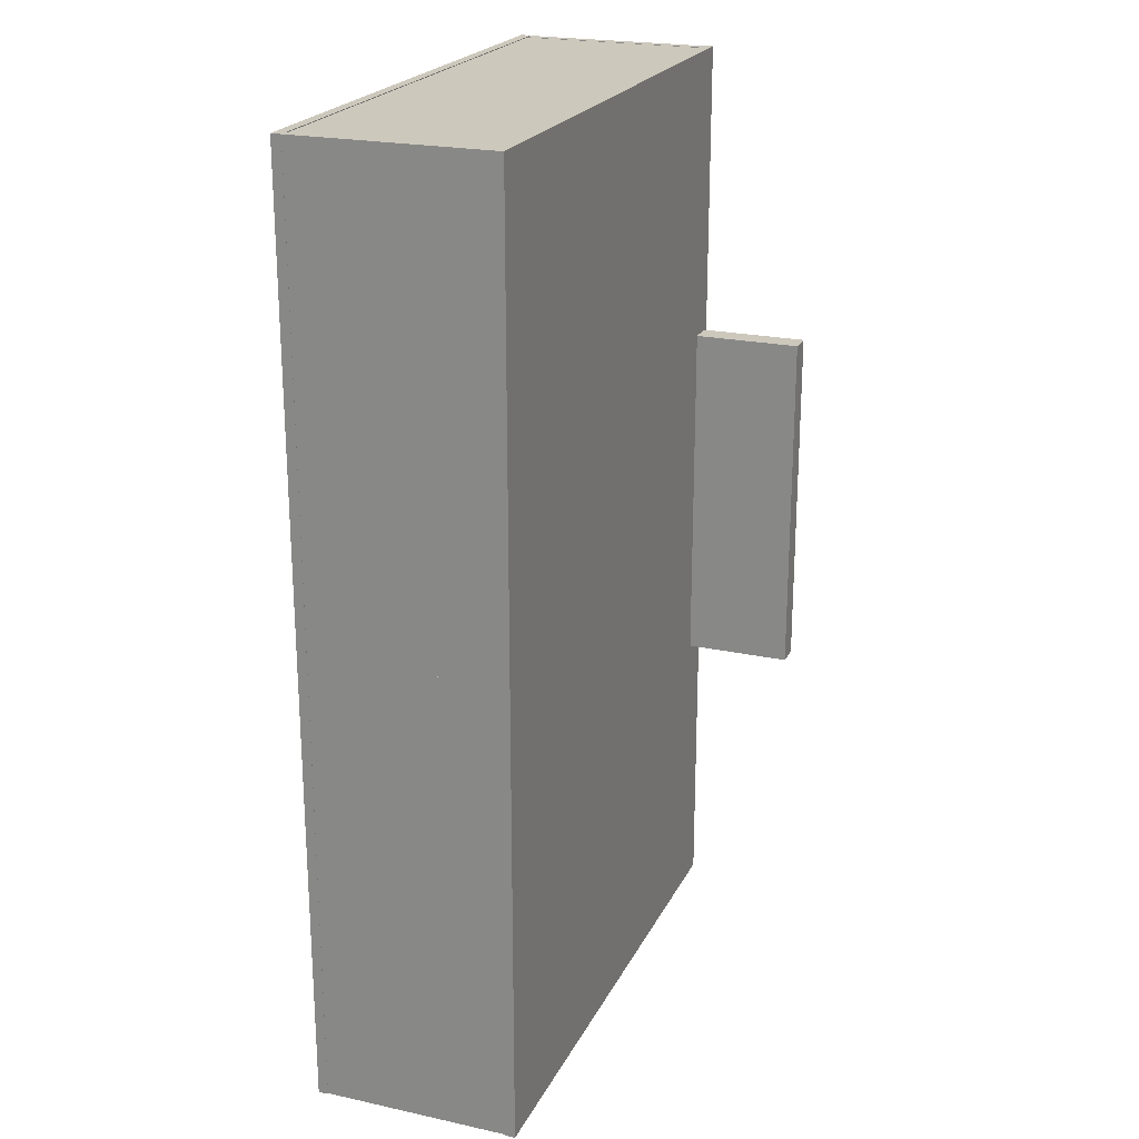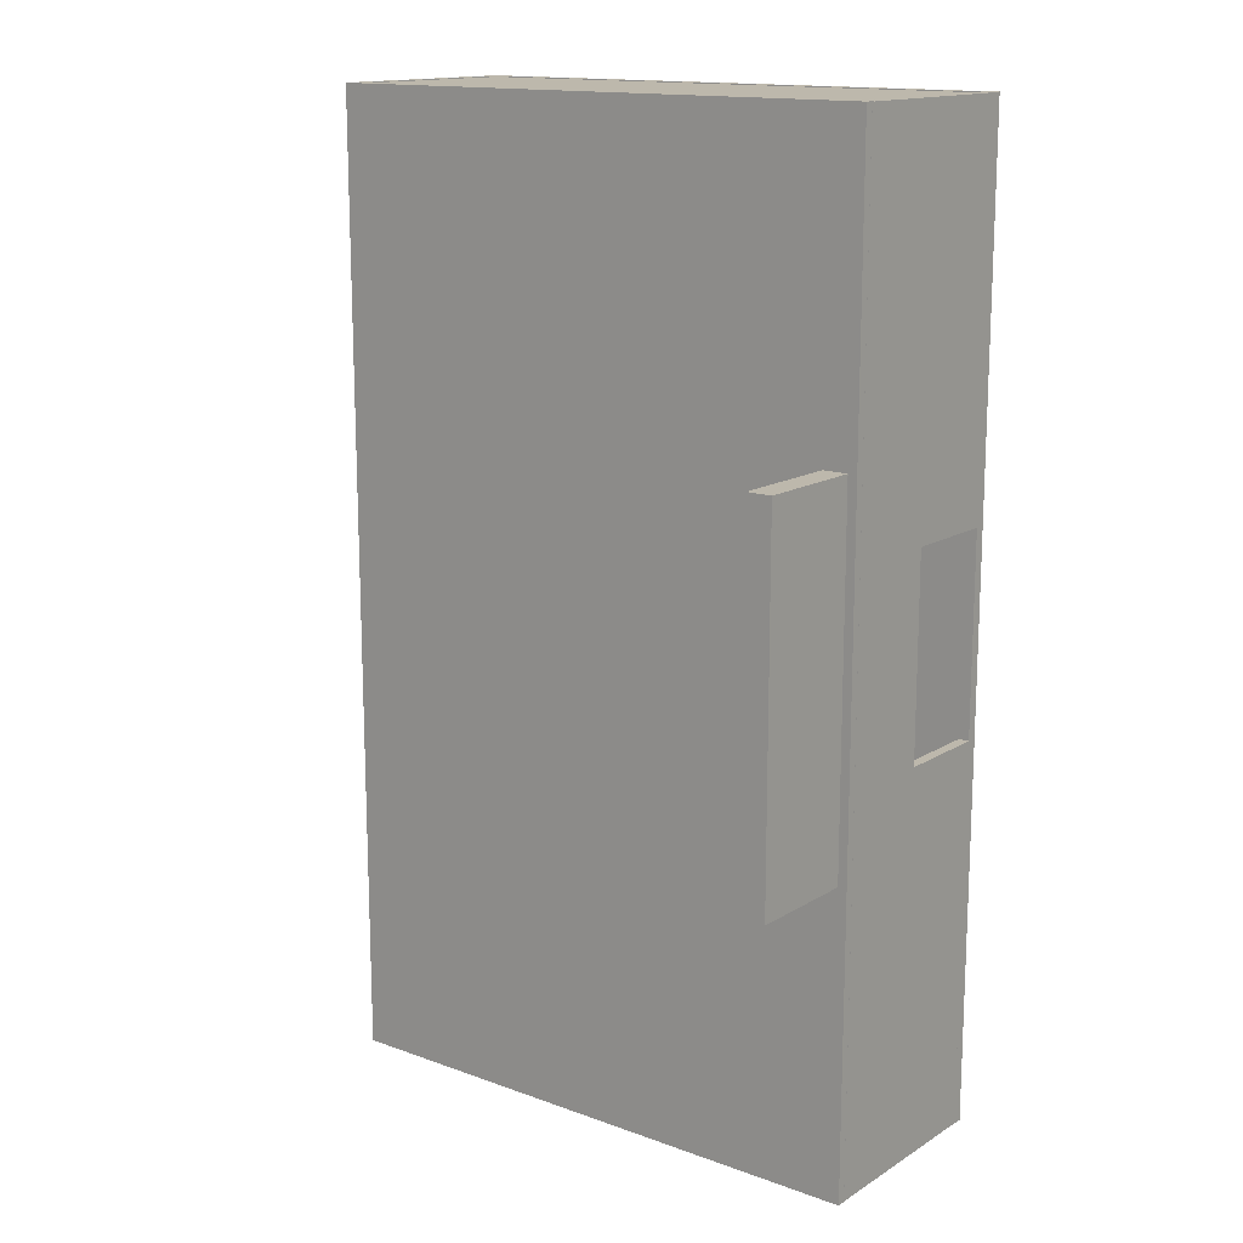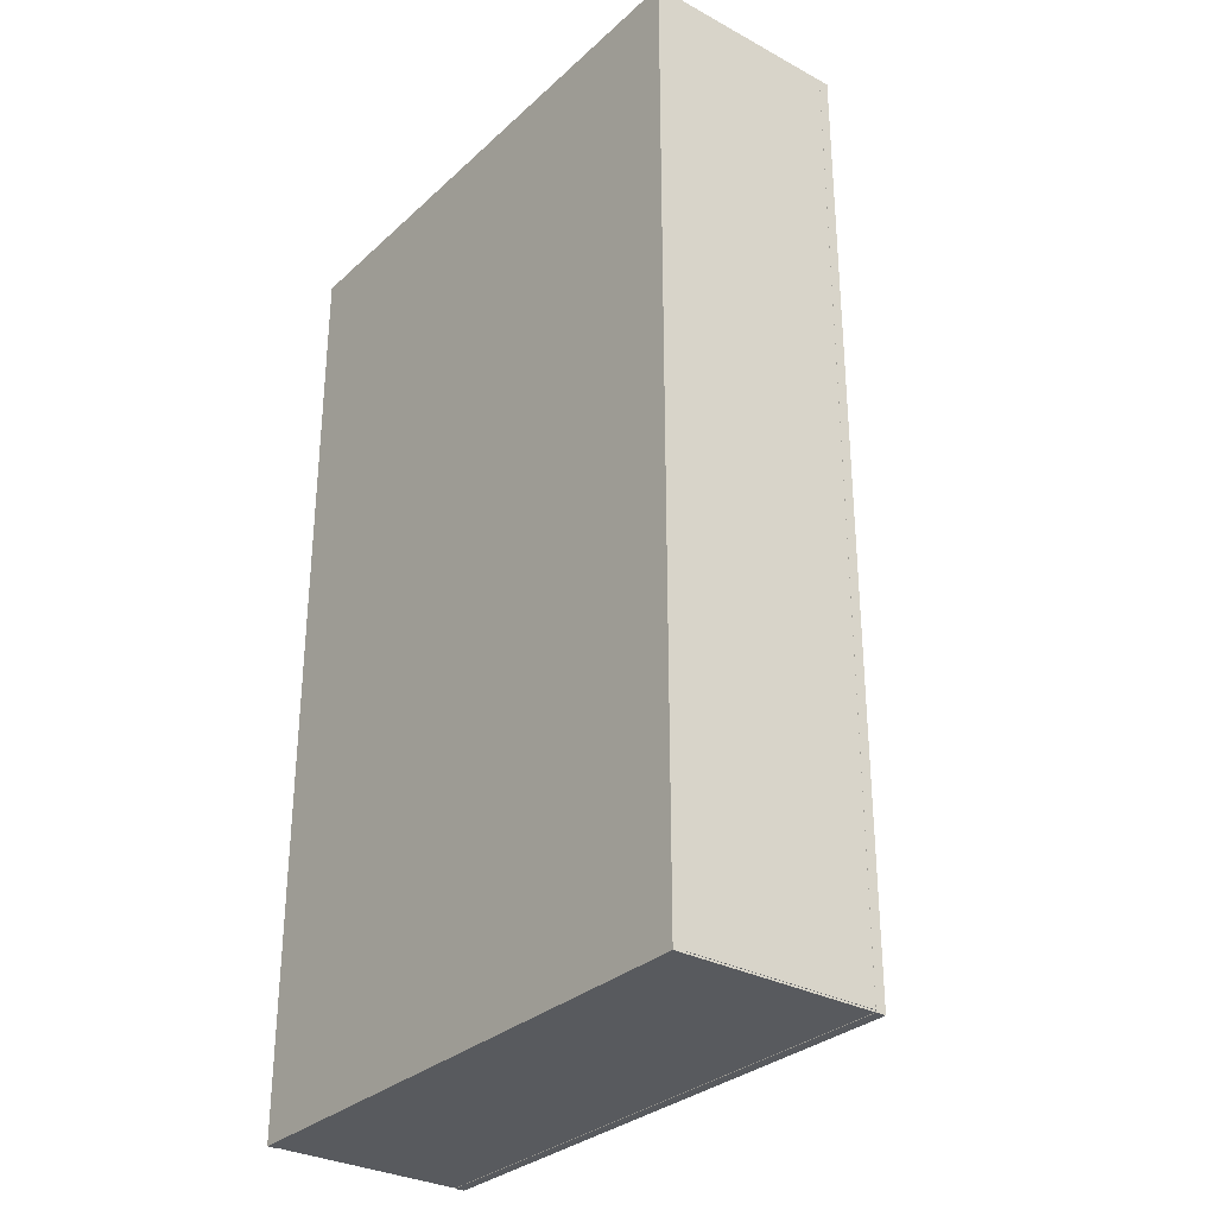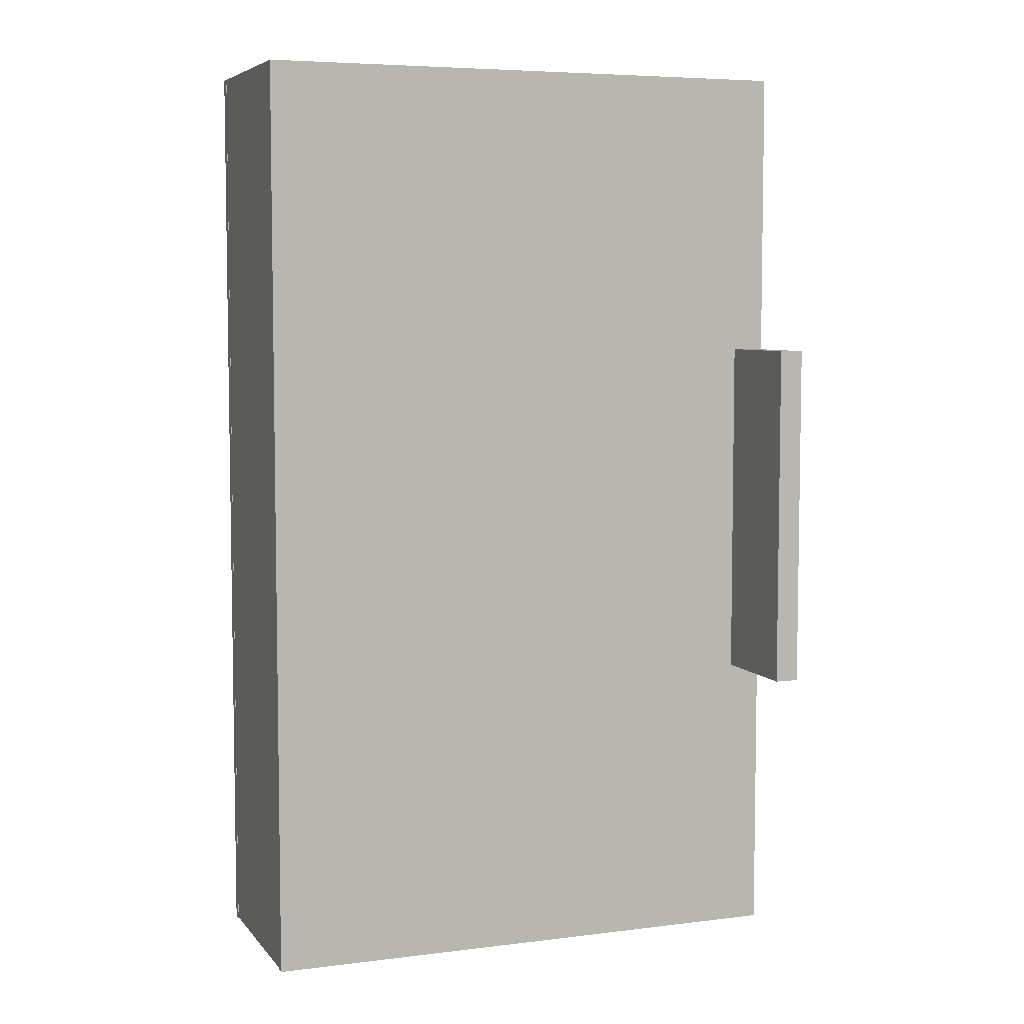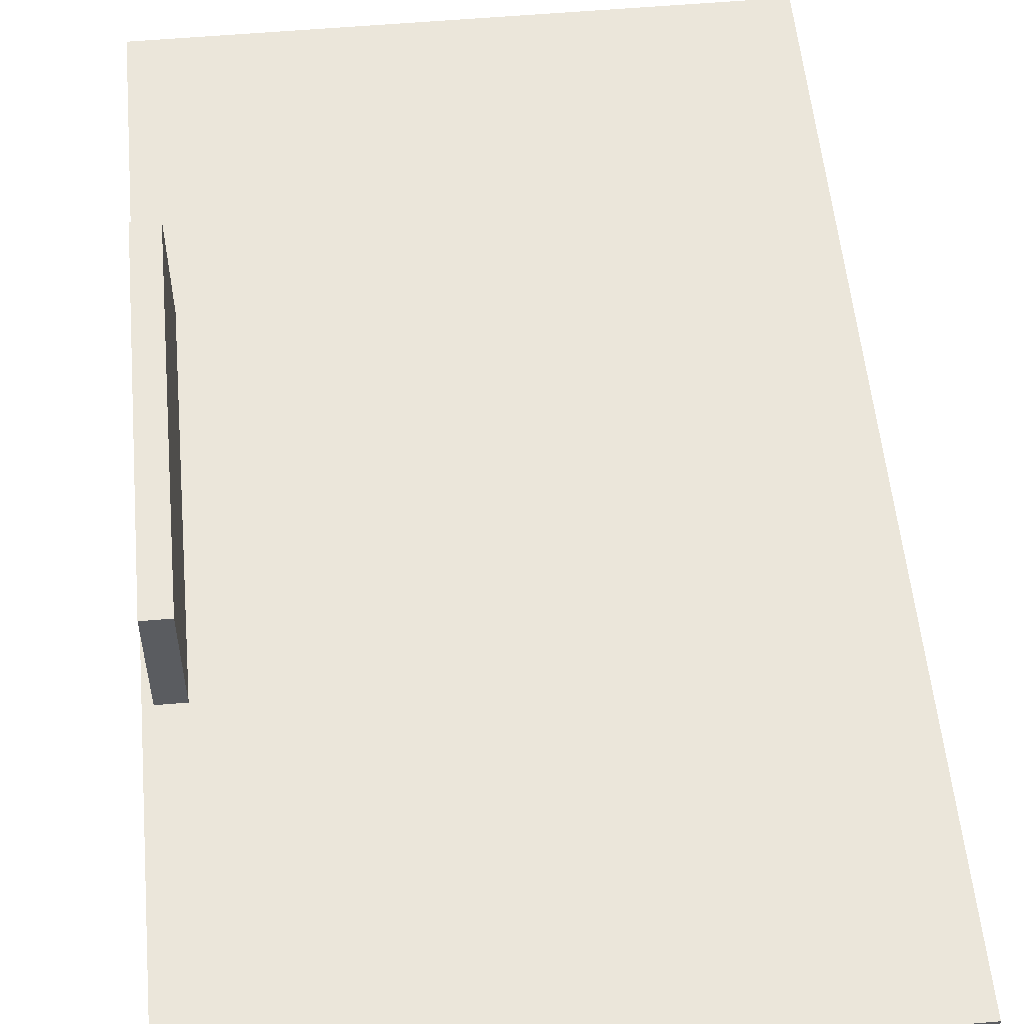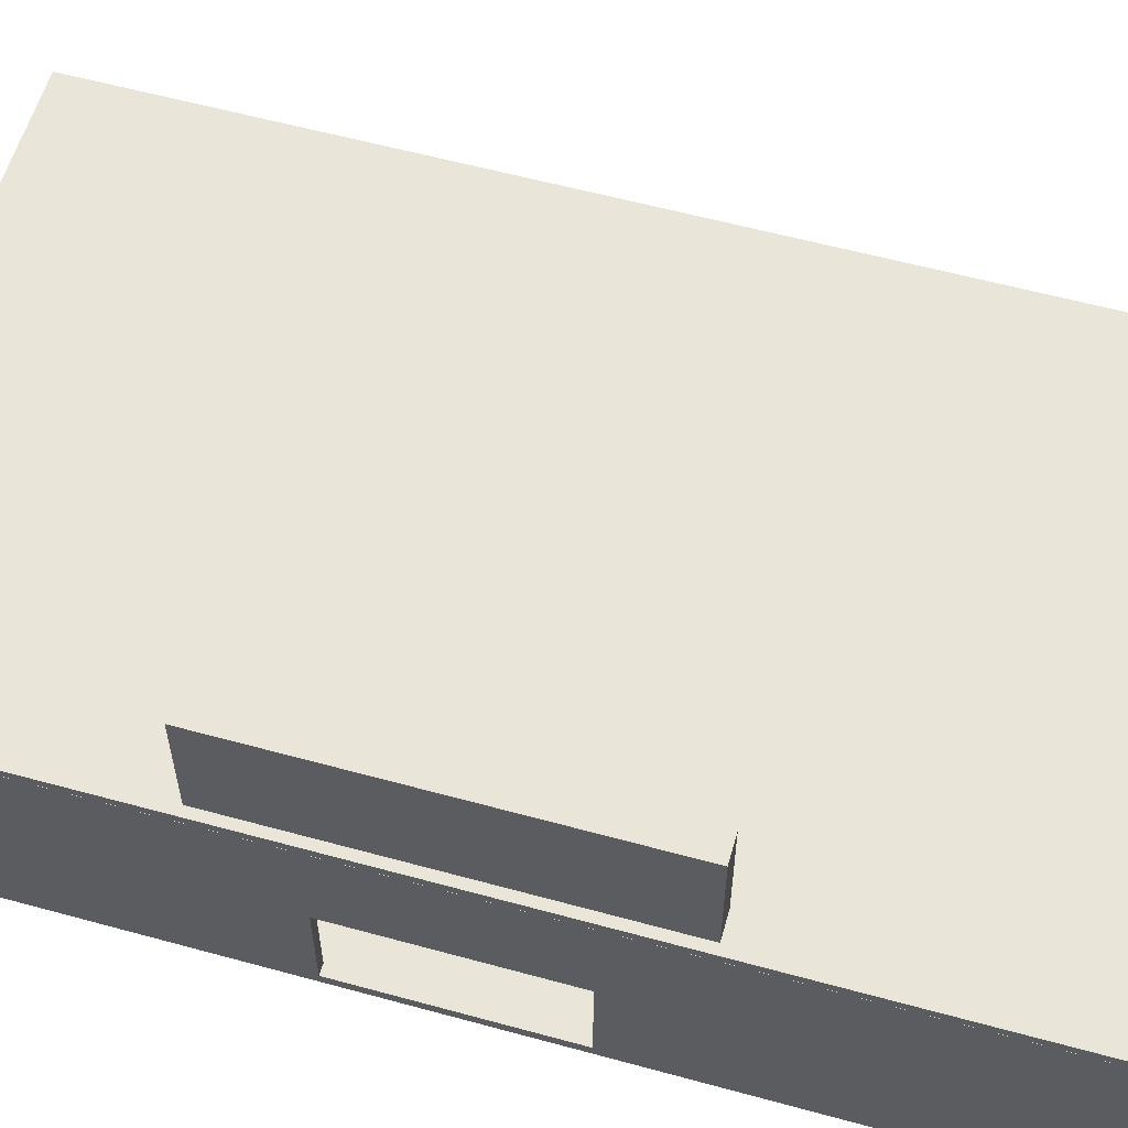
<metadata>
{"format":"obj","ext":"obj","renderer":"f3d","projection":"perspective","resolution":1024,"background":"white","views":[{"elev":22.2,"azim":110.7,"up":"+Z"},{"elev":14.9,"azim":-142.2,"up":"+Z"},{"elev":-30.8,"azim":52.1,"up":"+Z"},{"elev":6.0,"azim":159.3,"up":"+Z"},{"elev":54.8,"azim":-5.3,"up":"+Y"},{"elev":58.6,"azim":-74.2,"up":"+Y"}]}
</metadata>
<code>
g default
v -6.487 0.0104 15.75
v 5.645 4.119 15.75
v -6.487 1.01 15.75
v 5.645 5.119 15.75
v -6.487 1.01 15.56
v 5.645 5.119 15.56
v -6.487 0.0104 15.56
v 5.645 4.119 15.56
v 5.143 5.119 15.75
v 5.143 5.119 15.56
v 5.143 4.119 15.56
v 5.143 4.119 15.75
v -5.985 1.01 15.75
v -5.985 1.01 15.56
v -5.985 0.0104 15.56
v -5.985 0.0104 15.75
v -5.985 0.06503 15.75
v -6.487 0.2502 15.75
v -6.487 0.2502 15.56
v -5.985 0.2502 15.56
v 5.143 4.358 15.56
v 5.645 4.358 15.56
v 5.645 4.358 15.75
v 5.143 4.174 15.75
v 5.143 4.174 16.88
v -5.985 0.06503 16.88
v -5.985 0.0104 16.88
v 5.143 4.119 16.88
v -6.487 0.0104 18.02
v -5.985 0.0104 18.02
v -5.985 0.06503 18.02
v -6.487 0.2502 18.02
v -6.487 1.01 18.02
v -5.985 1.01 18.02
v -5.985 1.01 18.21
v -6.487 1.01 18.21
v -6.487 0.2502 18.21
v -5.985 0.2502 18.21
v -5.985 0.0104 18.21
v -6.487 0.0104 18.21
v 5.645 4.119 18.02
v 5.645 4.119 18.21
v 5.645 4.358 18.21
v 5.645 4.358 18.02
v 5.143 5.119 18.02
v 5.645 5.119 18.02
v 5.645 5.119 18.21
v 5.143 5.119 18.21
v 5.143 4.119 18.21
v 5.143 4.358 18.21
v 5.143 4.119 18.02
v 5.143 4.174 18.02
v -6.487 0.0104 12.89
v 5.645 4.119 12.89
v -6.487 1.01 12.89
v 5.645 5.119 12.89
v -6.487 1.01 12.7
v 5.645 5.119 12.7
v -6.487 0.0104 12.7
v 5.645 4.119 12.7
v 5.143 5.119 12.89
v 5.143 5.119 12.7
v 5.143 4.119 12.7
v 5.143 4.119 12.89
v -5.985 1.01 12.89
v -5.985 1.01 12.7
v -5.985 0.0104 12.7
v -5.985 0.0104 12.89
v -5.985 0.06503 12.89
v -6.487 0.2502 12.89
v -6.487 0.2502 12.7
v -5.985 0.2502 12.7
v 5.143 4.358 12.7
v 5.645 4.358 12.7
v 5.645 4.358 12.89
v 5.143 4.174 12.89
v 5.143 4.174 14.02
v -5.985 0.06503 14.02
v -5.985 0.0104 14.02
v 5.143 4.119 14.02
v -6.487 0.0104 15.15
v -5.985 0.0104 15.15
v -5.985 0.06503 15.15
v -6.487 0.2502 15.15
v -6.487 1.01 15.15
v -5.985 1.01 15.15
v -5.985 1.01 15.34
v -6.487 1.01 15.34
v -6.487 0.2502 15.34
v -5.985 0.2502 15.34
v -5.985 0.0104 15.34
v -6.487 0.0104 15.34
v 5.645 4.119 15.15
v 5.645 4.119 15.34
v 5.645 4.358 15.34
v 5.645 4.358 15.15
v 5.143 5.119 15.15
v 5.645 5.119 15.15
v 5.645 5.119 15.34
v 5.143 5.119 15.34
v 5.143 4.119 15.34
v 5.143 4.358 15.34
v 5.143 4.119 15.15
v 5.143 4.174 15.15
g pCube23
f 1 16 17 18
f 3 13 14 5
f 19 20 15 7
f 7 15 16 1
f 2 8 22 23
f 7 1 18 19
f 9 4 6 10
f 11 21 22 8
f 12 11 8 2
f 24 12 2 23
f 13 9 10 14
f 15 20 21 11
f 16 15 11 12
f 25 26 27 28
f 18 17 13 3
f 19 18 3 5
f 5 14 20 19
f 21 20 14 10
f 22 21 10 6
f 23 22 6 4
f 9 24 23 4
f 13 17 24 9
f 24 17 26 25
f 17 16 27 26
f 16 12 28 27
f 12 24 25 28
f 29 32 31 30
f 33 36 35 34
f 37 40 39 38
f 40 29 30 39
f 41 44 43 42
f 40 37 32 29
f 45 48 47 46
f 49 42 43 50
f 51 41 42 49
f 52 44 41 51
f 34 35 48 45
f 39 49 50 38
f 30 51 49 39
f 25 28 27 26
f 32 33 34 31
f 37 36 33 32
f 36 37 38 35
f 50 48 35 38
f 43 47 48 50
f 44 46 47 43
f 45 46 44 52
f 34 45 52 31
f 52 25 26 31
f 31 26 27 30
f 30 27 28 51
f 51 28 25 52
f 53 68 69 70
f 55 65 66 57
f 71 72 67 59
f 59 67 68 53
f 54 60 74 75
f 59 53 70 71
f 61 56 58 62
f 63 73 74 60
f 64 63 60 54
f 76 64 54 75
f 65 61 62 66
f 67 72 73 63
f 68 67 63 64
f 77 78 79 80
f 70 69 65 55
f 71 70 55 57
f 57 66 72 71
f 73 72 66 62
f 74 73 62 58
f 75 74 58 56
f 61 76 75 56
f 65 69 76 61
f 76 69 78 77
f 69 68 79 78
f 68 64 80 79
f 64 76 77 80
f 81 84 83 82
f 85 88 87 86
f 89 92 91 90
f 92 81 82 91
f 93 96 95 94
f 92 89 84 81
f 97 100 99 98
f 101 94 95 102
f 103 93 94 101
f 104 96 93 103
f 86 87 100 97
f 91 101 102 90
f 82 103 101 91
f 77 80 79 78
f 84 85 86 83
f 89 88 85 84
f 88 89 90 87
f 102 100 87 90
f 95 99 100 102
f 96 98 99 95
f 97 98 96 104
f 86 97 104 83
f 104 77 78 83
f 83 78 79 82
f 82 79 80 103
f 103 80 77 104
g Market:default1
v -11 8.087 7.239
v -10 8.087 7.239
v -11 12.5 7.239
v -10 12.5 7.239
v -11 12.5 -7.239
v -10 12.5 -7.239
v -11 8.087 -7.239
v -10 8.087 -7.239
g Market:pCube11 polySurface13 polySurface2
f 105 106 107
f 107 106 108
f 107 108 109
f 109 108 110
f 109 110 111
f 111 110 112
f 111 112 106 105
f 106 112 108
f 108 112 110
f 111 105 109
f 109 105 107
g default
v -11.22 4.114 18.85
v -11.22 4.114 -19.04
v 11.23 4.114 -19.04
v -11.22 4.001 18.85
v -11.22 4.001 -19.04
v 11.23 4.001 -19.04
v 11.23 4.001 12.39
v 11.23 4.114 12.39
v -11.22 4.114 12.39
v -11.22 4.001 12.39
v -5.172 4.001 -19.04
v -5.172 4.114 -19.04
v -5.172 4.114 12.39
v -5.172 4.114 18.85
v -5.172 4.001 18.85
v -11.22 3.888 18.85
v -11.22 3.888 12.39
v -5.172 3.888 -19.04
v 11.23 3.888 -19.04
v 11.23 3.888 12.39
v -5.172 3.888 12.39
v -11.22 3.888 -19.04
v -5.172 3.888 18.85
v 7.243 4.114 12.39
v 7.243 3.888 12.39
v 7.243 3.888 -19.04
v 7.243 4.001 -19.04
v 7.243 4.114 -19.04
v 11.23 4.114 18.84
v 7.243 4.114 18.84
v 7.243 3.888 18.84
v 11.23 3.888 18.84
v 5.104 4.114 12.39
v 5.104 3.888 12.39
v 5.104 3.888 18.84
v 5.104 4.114 18.84
v 7.243 4.114 12.39
v -5.172 4.114 12.39
v -5.172 3.888 12.39
v 7.243 3.888 12.39
g polySurface2 polySurface14
f 122 116 113 121
f 140 115 118 139
f 119 118 115 120
f 140 136 120 115
f 117 122 121 114
f 114 124 123 117
f 121 125 124 114
f 113 126 125 121
f 116 127 126 113
f 122 129 128 116
f 138 139 118 131
f 119 132 131 118
f 137 138 131 132
f 117 134 129 122
f 134 117 123 130
f 129 134 130 133
f 128 129 133 135
f 116 128 135 127
f 125 126 135 133
f 141 142 143 144
f 149 150 151 152
f 133 130 138 137
f 130 123 139 138
f 124 140 139 123
f 125 136 140 124
f 120 136 142 141
f 145 146 147 148
f 137 132 144 143
f 132 120 141 144
f 136 137 146 145
f 137 143 147 146
f 143 142 148 147
f 142 136 145 148
f 136 125 150 149
f 125 133 151 150
f 133 137 152 151
f 137 136 149 152
g default
v -11.35 -0.4138 19.22
v 11.35 -0.4138 19.22
v -11.35 -0.002896 19.22
v 11.35 -0.002896 19.22
v -11.35 -0.002896 -19.23
v 11.35 -0.002896 -19.23
v -11.35 -0.4138 -19.23
v 11.35 -0.4138 -19.23
g polySurface2 polySurface15
f 153 154 156 155
f 155 156 158 157
f 157 158 160 159
f 159 160 154 153
f 154 160 158 156
f 159 153 155 157
g default
v -11.35 7.658 19.22
v 11.35 7.658 19.22
v -11.35 8.069 19.22
v 11.35 8.069 19.22
v -11.35 8.069 -19.23
v 11.35 8.069 -19.23
v -11.35 7.658 -19.23
v 11.35 7.658 -19.23
g polySurface2 polySurface16
f 161 162 164 163
f 163 164 166 165
f 165 166 168 167
f 167 168 162 161
f 162 168 166 164
f 167 161 163 165
g default
v 11.34 -0.007544 19.22
v 11.34 7.736 19.22
v 10.93 -0.007544 19.22
v 10.93 7.736 19.22
v 10.93 -0.007544 0.03907
v 10.93 7.736 0.03907
v 11.34 -0.007544 0.03907
v 11.34 7.736 0.03907
g polySurface2 polySurface17
f 169 170 172 171
f 171 172 174 173
f 173 174 176 175
f 175 176 170 169
f 170 176 174 172
f 175 169 171 173
g default
v 11.34 -0.007544 -19.14
v 11.34 7.736 -19.14
v 10.93 7.736 -19.14
v 10.93 -0.007544 -19.14
v 10.93 7.736 0.03907
v 10.93 -0.007544 0.03907
v 11.34 7.736 0.03907
v 11.34 -0.007544 0.03907
g polySurface2 polySurface18
f 177 180 179 178
f 180 182 181 179
f 182 184 183 181
f 184 177 178 183
f 178 179 181 183
f 184 182 180 177
g default
v -10.95 -0.007544 19.21
v -10.95 7.736 19.21
v -11.36 -0.007544 19.21
v -11.36 7.736 19.21
v -11.36 -0.007544 4.034
v -11.36 7.736 4.034
v -10.95 -0.007544 4.034
v -10.95 7.736 4.034
g polySurface2 polySurface19
f 185 186 188 187
f 187 188 190 189
f 189 190 192 191
f 191 192 186 185
f 186 192 190 188
f 191 185 187 189
g default
v -10.95 -0.007544 -19.21
v -10.95 7.736 -19.21
v -11.36 7.736 -19.21
v -11.36 -0.007544 -19.21
v -11.36 7.736 -3.94
v -11.36 -0.007544 -3.94
v -10.95 7.736 -3.94
v -10.95 -0.007544 -3.94
v -11.36 3.84 -3.94
v -10.95 3.843 -3.94
v -11.36 3.84 4.035
v -10.95 3.843 4.035
v -10.95 7.736 4.035
v -11.36 7.736 4.035
g polySurface2 polySurface20
f 193 196 195 194
f 195 198 201 197
f 203 204 205 206
f 200 194 199 202
f 194 195 197 199
f 200 198 196 193
f 198 200 202 201
f 201 202 204 203
f 202 199 205
f 199 197 206 205
f 197 203 206
f 196 198 195
f 197 201 203
f 200 193 194
f 202 205 204
g default
v 11.31 -0.007544 18.78
v 11.31 7.736 18.78
v 11.31 -0.007544 19.19
v 11.31 7.736 19.19
v -11.15 -0.007544 19.19
v -11.15 7.736 19.19
v -11.15 -0.007544 18.78
v -11.15 7.736 18.78
g polySurface2 polySurface21
f 207 208 210 209
f 209 210 212 211
f 211 212 214 213
f 213 214 208 207
f 208 214 212 210
f 213 207 209 211
g default
v 11.31 -0.007544 -19.21
v 11.31 7.736 -19.21
v 11.31 -0.007544 -18.8
v 11.31 7.736 -18.8
v -11.15 -0.007544 -18.8
v -11.15 7.736 -18.8
v -11.15 -0.007544 -19.21
v -11.15 7.736 -19.21
g polySurface2 polySurface25
f 215 216 218 217
f 217 218 220 219
f 219 220 222 221
f 221 222 216 215
f 216 222 220 218
f 221 215 217 219

</code>
